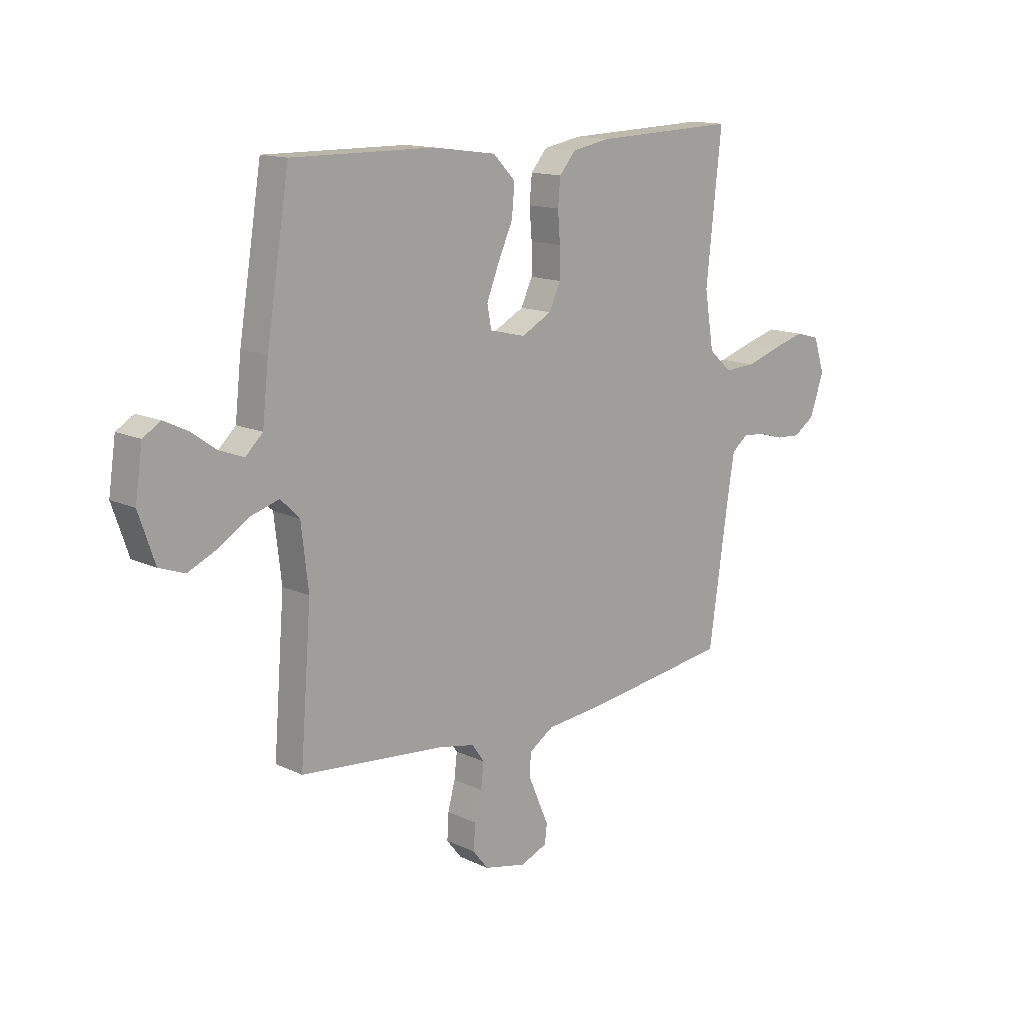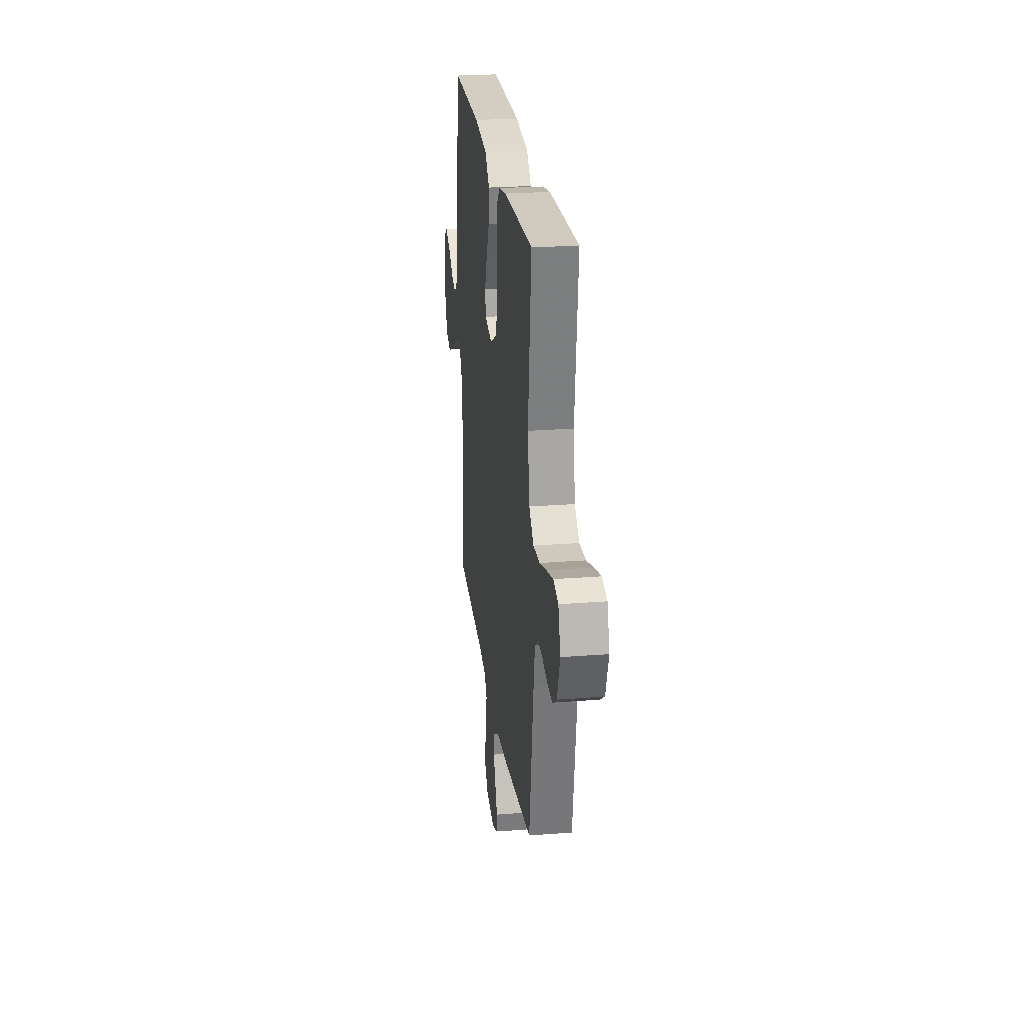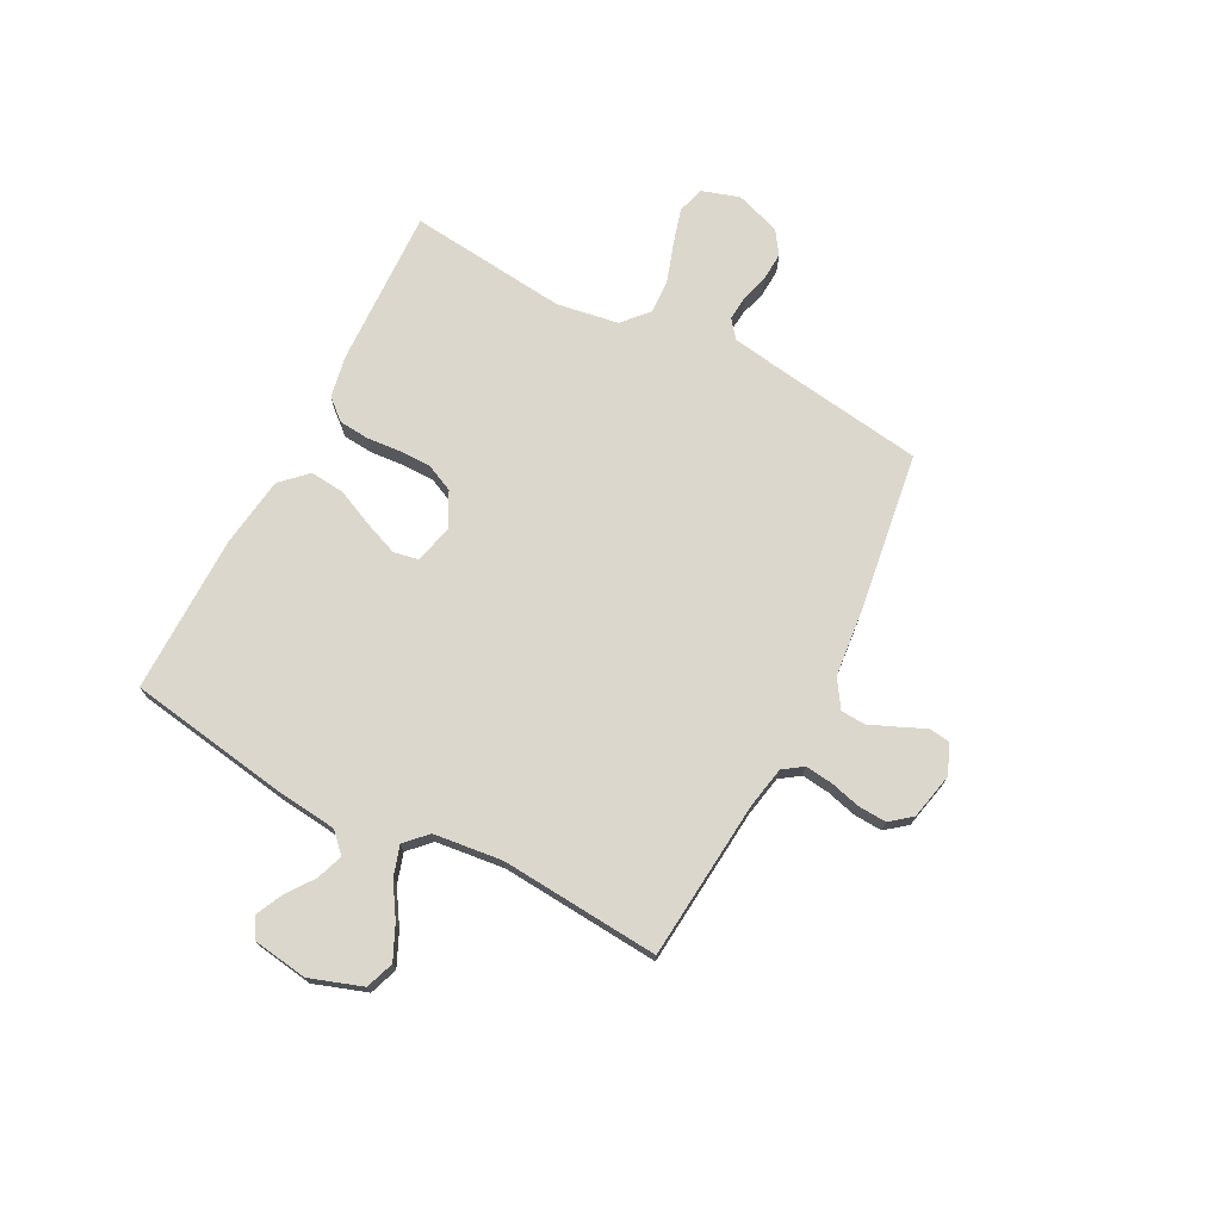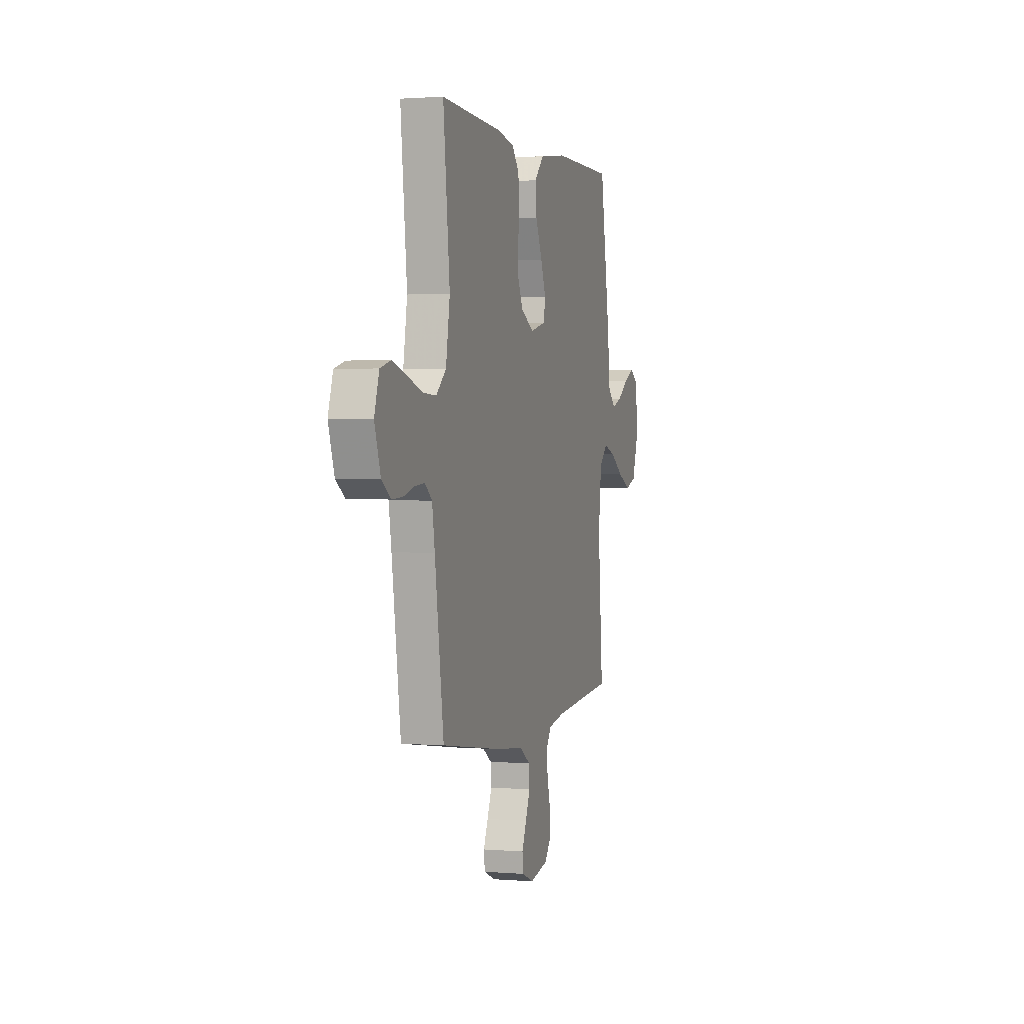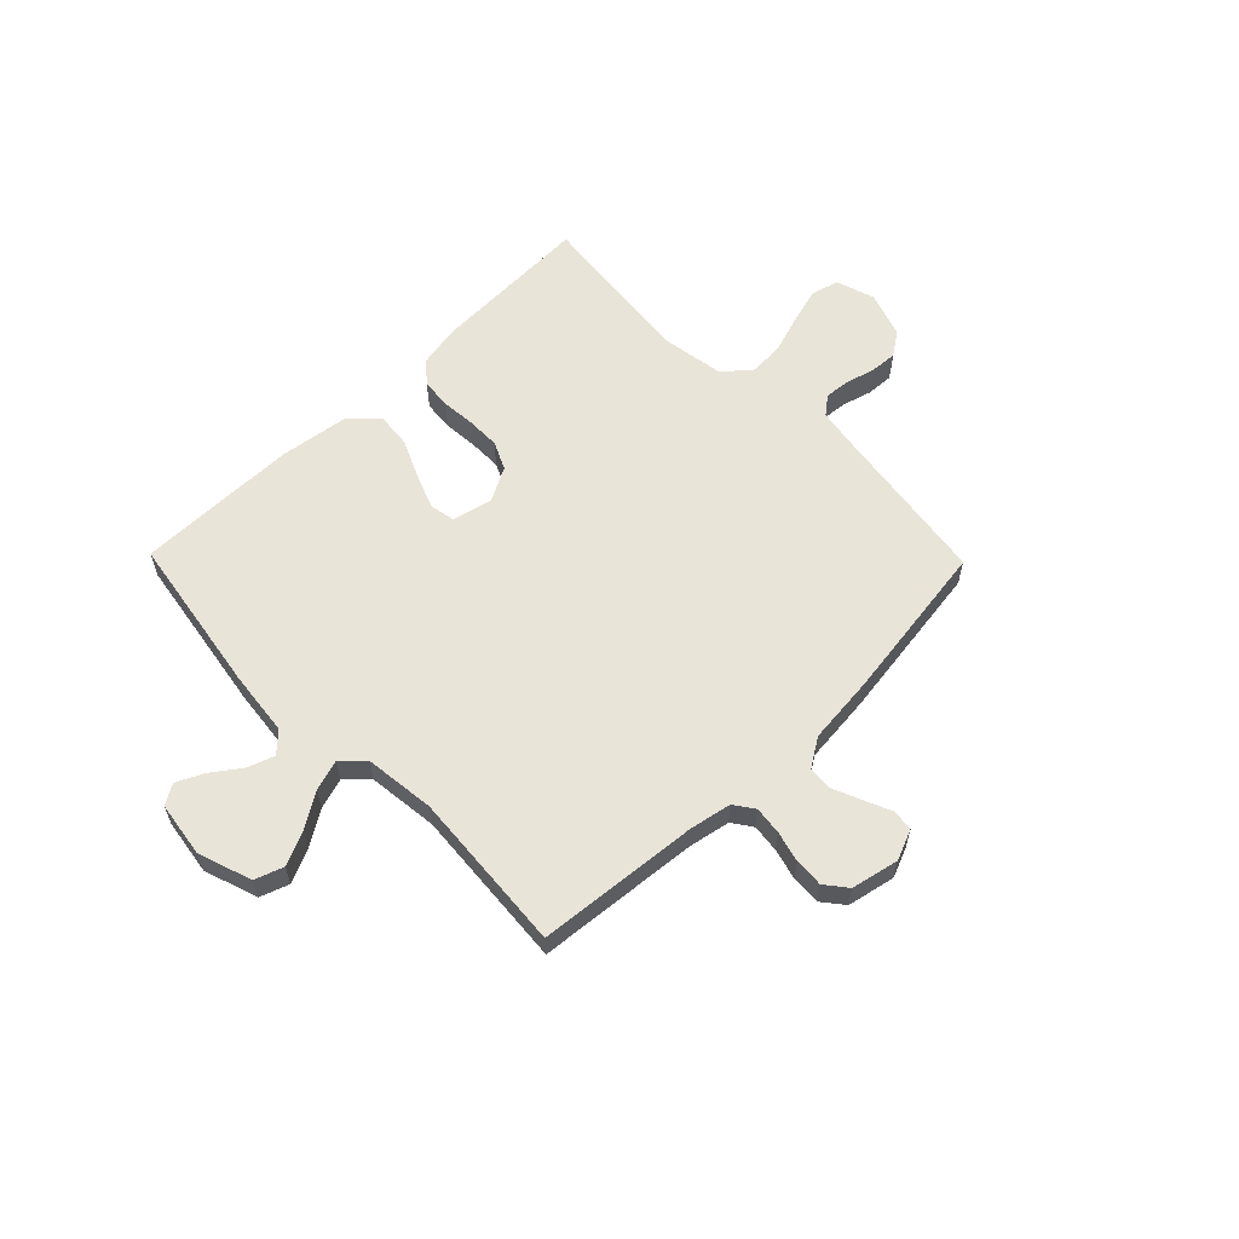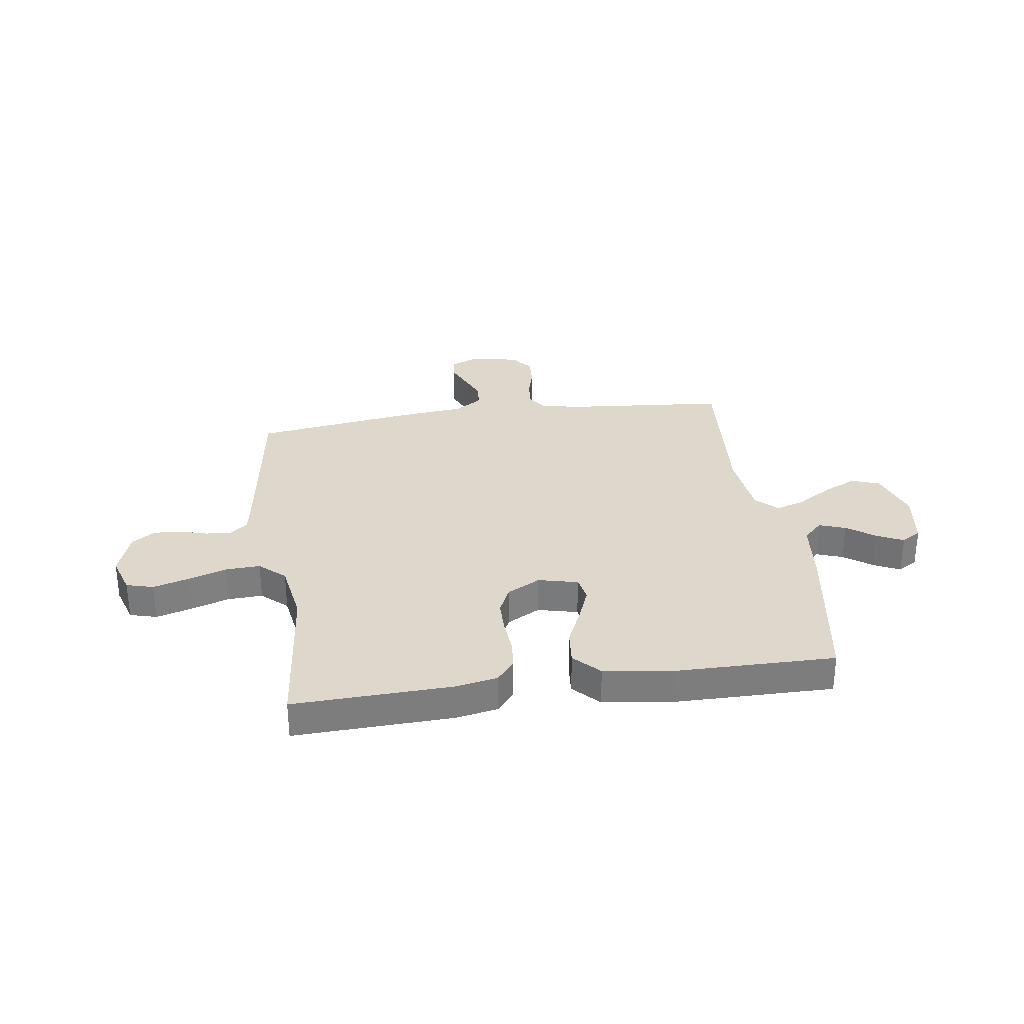
<metadata>
{"format":"obj","ext":"obj","renderer":"f3d","projection":"perspective","resolution":1024,"background":"white","views":[{"elev":13.9,"azim":136.4,"up":"+Z"},{"elev":25.0,"azim":-97.3,"up":"+Z"},{"elev":72.8,"azim":117.5,"up":"+Y"},{"elev":1.4,"azim":-73.6,"up":"+Z"},{"elev":60.0,"azim":135.7,"up":"+Y"},{"elev":31.2,"azim":-8.1,"up":"+Y"}]}
</metadata>
<code>
v 0.5 0.07 -0.5
v 0.2 0.07 -0.527
v 0.122 0.07 -0.542
v 0.096 0.07 -0.579
v 0.102 0.07 -0.631
v 0.117 0.07 -0.688
v 0.12 0.07 -0.742
v 0.088 0.07 -0.782
v 0 0.07 -0.801
v -0.056 0.07 -0.778
v -0.061 0.07 -0.738
v -0.039 0.07 -0.688
v -0.017 0.07 -0.636
v -0.02 0.07 -0.59
v -0.072 0.07 -0.556
v -0.2 0.07 -0.543
v -0.5 0.07 -0.5
v -0.543 0.07 -0.2
v -0.556 0.07 -0.12
v -0.59 0.07 -0.093
v -0.637 0.07 -0.097
v -0.69 0.07 -0.112
v -0.742 0.07 -0.115
v -0.786 0.07 -0.085
v -0.815 0.07 0
v -0.792 0.07 0.072
v -0.741 0.07 0.086
v -0.674 0.07 0.067
v -0.601 0.07 0.043
v -0.535 0.07 0.04
v -0.487 0.07 0.083
v -0.468 0.07 0.2
v -0.5 0.07 0.5
v -0.2 0.07 0.489
v -0.121 0.07 0.474
v -0.087 0.07 0.434
v -0.082 0.07 0.378
v -0.087 0.07 0.315
v -0.087 0.07 0.253
v -0.063 0.07 0.201
v 0 0.07 0.167
v 0.075 0.07 0.185
v 0.084 0.07 0.232
v 0.059 0.07 0.296
v 0.027 0.07 0.367
v 0.021 0.07 0.432
v 0.068 0.07 0.48
v 0.2 0.07 0.498
v 0.5 0.07 0.5
v 0.548 0.07 0.2
v 0.561 0.07 0.081
v 0.597 0.07 0.046
v 0.647 0.07 0.064
v 0.7 0.07 0.102
v 0.75 0.07 0.126
v 0.787 0.07 0.103
v 0.802 0.07 0
v 0.768 0.07 -0.099
v 0.715 0.07 -0.118
v 0.652 0.07 -0.089
v 0.589 0.07 -0.049
v 0.532 0.07 -0.031
v 0.492 0.07 -0.07
v 0.477 0.07 -0.2
v 0.5 0 -0.5
v 0.2 0 -0.527
v 0.122 0 -0.542
v 0.096 0 -0.579
v 0.102 0 -0.631
v 0.117 0 -0.688
v 0.12 0 -0.742
v 0.088 0 -0.782
v 0 0 -0.801
v -0.056 0 -0.778
v -0.061 0 -0.738
v -0.039 0 -0.688
v -0.017 0 -0.636
v -0.02 0 -0.59
v -0.072 0 -0.556
v -0.2 0 -0.543
v -0.5 0 -0.5
v -0.543 0 -0.2
v -0.556 0 -0.12
v -0.59 0 -0.093
v -0.637 0 -0.097
v -0.69 0 -0.112
v -0.742 0 -0.115
v -0.786 0 -0.085
v -0.815 0 0
v -0.792 0 0.072
v -0.741 0 0.086
v -0.674 0 0.067
v -0.601 0 0.043
v -0.535 0 0.04
v -0.487 0 0.083
v -0.468 0 0.2
v -0.5 0 0.5
v -0.2 0 0.489
v -0.121 0 0.474
v -0.087 0 0.434
v -0.082 0 0.378
v -0.087 0 0.315
v -0.087 0 0.253
v -0.063 0 0.201
v 0 0 0.167
v 0.075 0 0.185
v 0.084 0 0.232
v 0.059 0 0.296
v 0.027 0 0.367
v 0.021 0 0.432
v 0.068 0 0.48
v 0.2 0 0.498
v 0.5 0 0.5
v 0.548 0 0.2
v 0.561 0 0.081
v 0.597 0 0.046
v 0.647 0 0.064
v 0.7 0 0.102
v 0.75 0 0.126
v 0.787 0 0.103
v 0.802 0 0
v 0.768 0 -0.099
v 0.715 0 -0.118
v 0.652 0 -0.089
v 0.589 0 -0.049
v 0.532 0 -0.031
v 0.492 0 -0.07
v 0.477 0 -0.2
f 58 59 60 61
f 58 61 62
f 57 58 62
f 56 57 62
f 53 54 55 56
f 52 53 56 62
f 51 52 62 63
f 49 50 51 63
f 44 45 46 47
f 43 44 47 48
f 42 43 48 49
f 35 36 37 38
f 35 38 39
f 32 33 34 35
f 31 32 35 39
f 30 31 39 40
f 26 27 28 29
f 24 25 26 29
f 24 29 30
f 21 22 23 24
f 20 21 24 30
f 19 20 30 40
f 15 16 17 18
f 14 15 18 19
f 9 10 11 12
f 9 12 13
f 8 9 13 14
f 5 6 7 8
f 4 5 8 14
f 64 1 2
f 64 2 3
f 42 49 63 64
f 41 42 64 3
f 14 19 40 41
f 3 4 14 41
f 125 124 123 122
f 126 125 122
f 126 122 121
f 126 121 120
f 120 119 118 117
f 126 120 117 116
f 127 126 116 115
f 127 115 114 113
f 111 110 109 108
f 112 111 108 107
f 113 112 107 106
f 102 101 100 99
f 103 102 99
f 99 98 97 96
f 103 99 96 95
f 104 103 95 94
f 93 92 91 90
f 93 90 89 88
f 94 93 88
f 88 87 86 85
f 94 88 85 84
f 104 94 84 83
f 82 81 80 79
f 83 82 79 78
f 76 75 74 73
f 77 76 73
f 78 77 73 72
f 72 71 70 69
f 78 72 69 68
f 66 65 128
f 67 66 128
f 128 127 113 106
f 67 128 106 105
f 105 104 83 78
f 105 78 68 67
f 1 65 66 2
f 2 66 67 3
f 3 67 68 4
f 4 68 69 5
f 5 69 70 6
f 6 70 71 7
f 7 71 72 8
f 8 72 73 9
f 9 73 74 10
f 10 74 75 11
f 11 75 76 12
f 12 76 77 13
f 13 77 78 14
f 14 78 79 15
f 15 79 80 16
f 16 80 81 17
f 17 81 82 18
f 18 82 83 19
f 19 83 84 20
f 20 84 85 21
f 21 85 86 22
f 22 86 87 23
f 23 87 88 24
f 24 88 89 25
f 25 89 90 26
f 26 90 91 27
f 27 91 92 28
f 28 92 93 29
f 29 93 94 30
f 30 94 95 31
f 31 95 96 32
f 32 96 97 33
f 33 97 98 34
f 34 98 99 35
f 35 99 100 36
f 36 100 101 37
f 37 101 102 38
f 38 102 103 39
f 39 103 104 40
f 40 104 105 41
f 41 105 106 42
f 42 106 107 43
f 43 107 108 44
f 44 108 109 45
f 45 109 110 46
f 46 110 111 47
f 47 111 112 48
f 48 112 113 49
f 49 113 114 50
f 50 114 115 51
f 51 115 116 52
f 52 116 117 53
f 53 117 118 54
f 54 118 119 55
f 55 119 120 56
f 56 120 121 57
f 57 121 122 58
f 58 122 123 59
f 59 123 124 60
f 60 124 125 61
f 61 125 126 62
f 62 126 127 63
f 63 127 128 64
f 64 128 65 1

</code>
